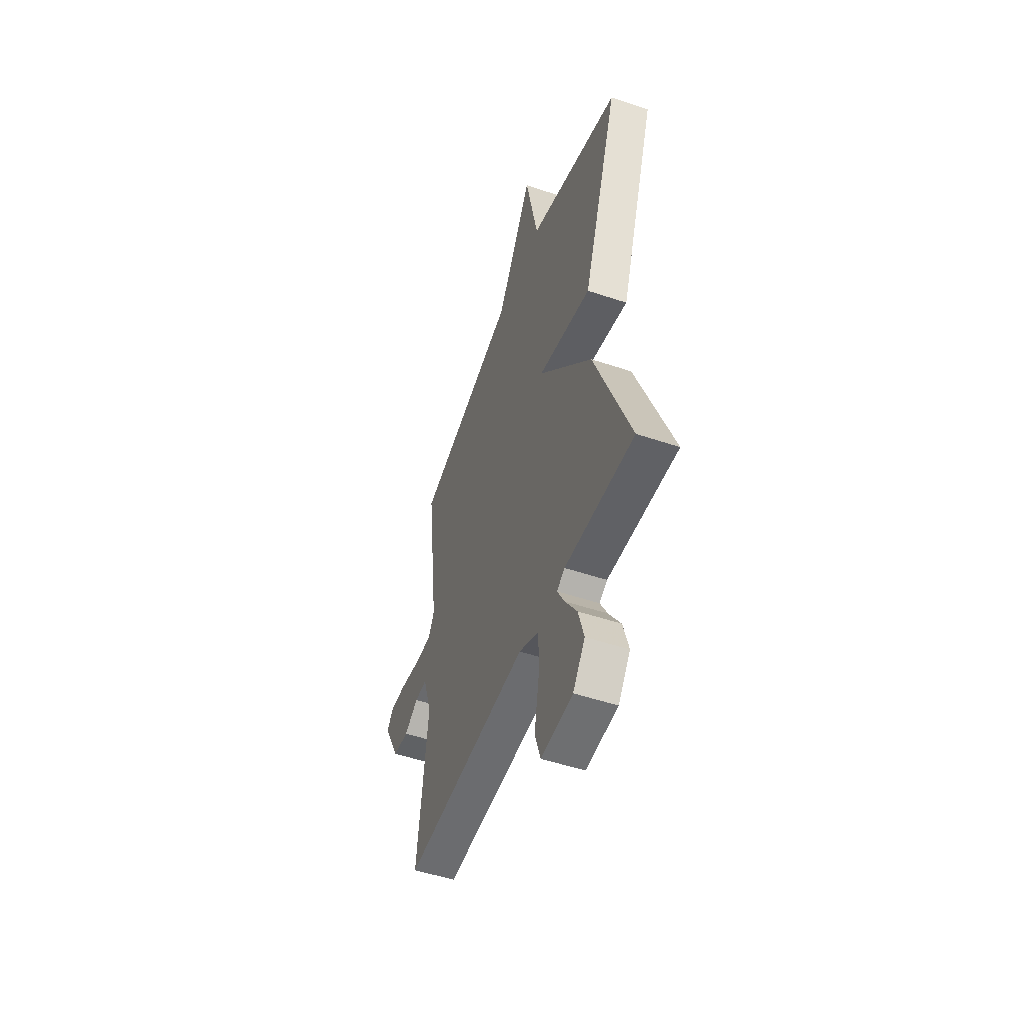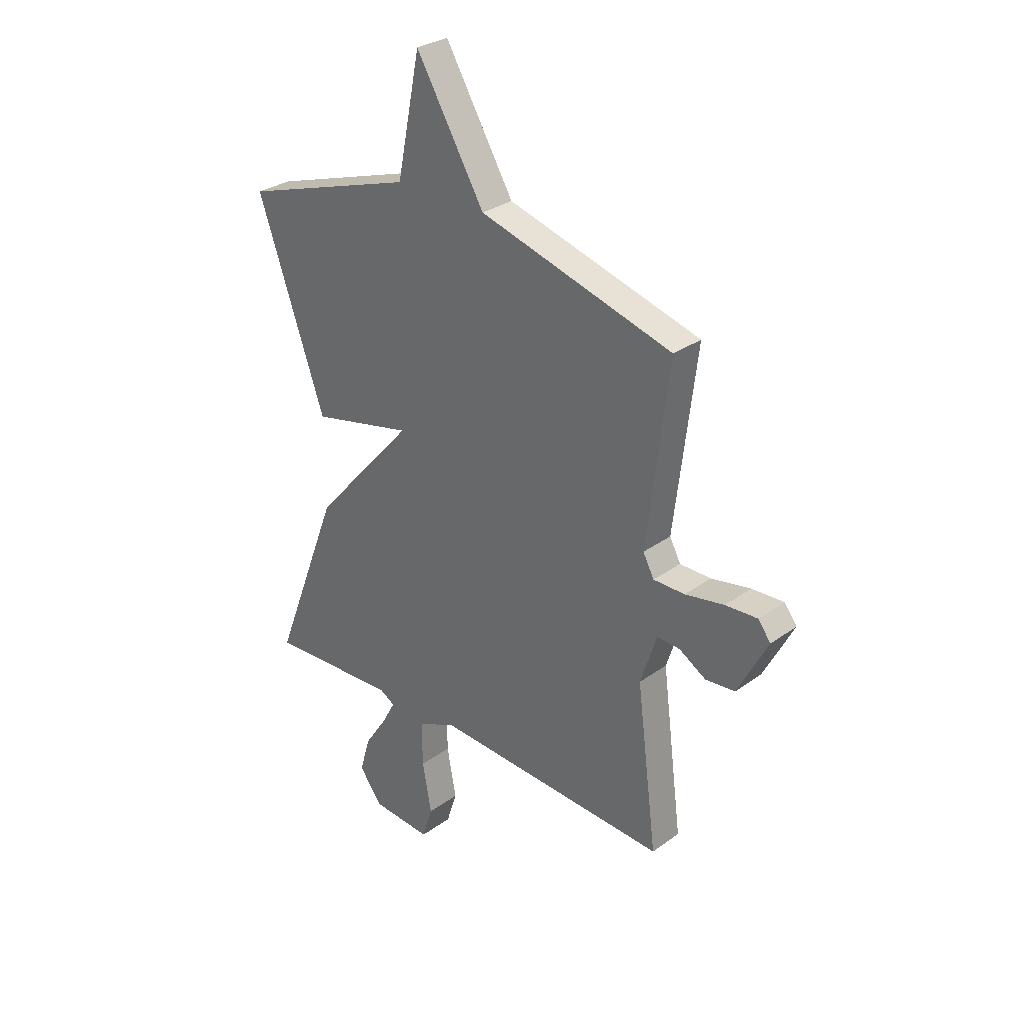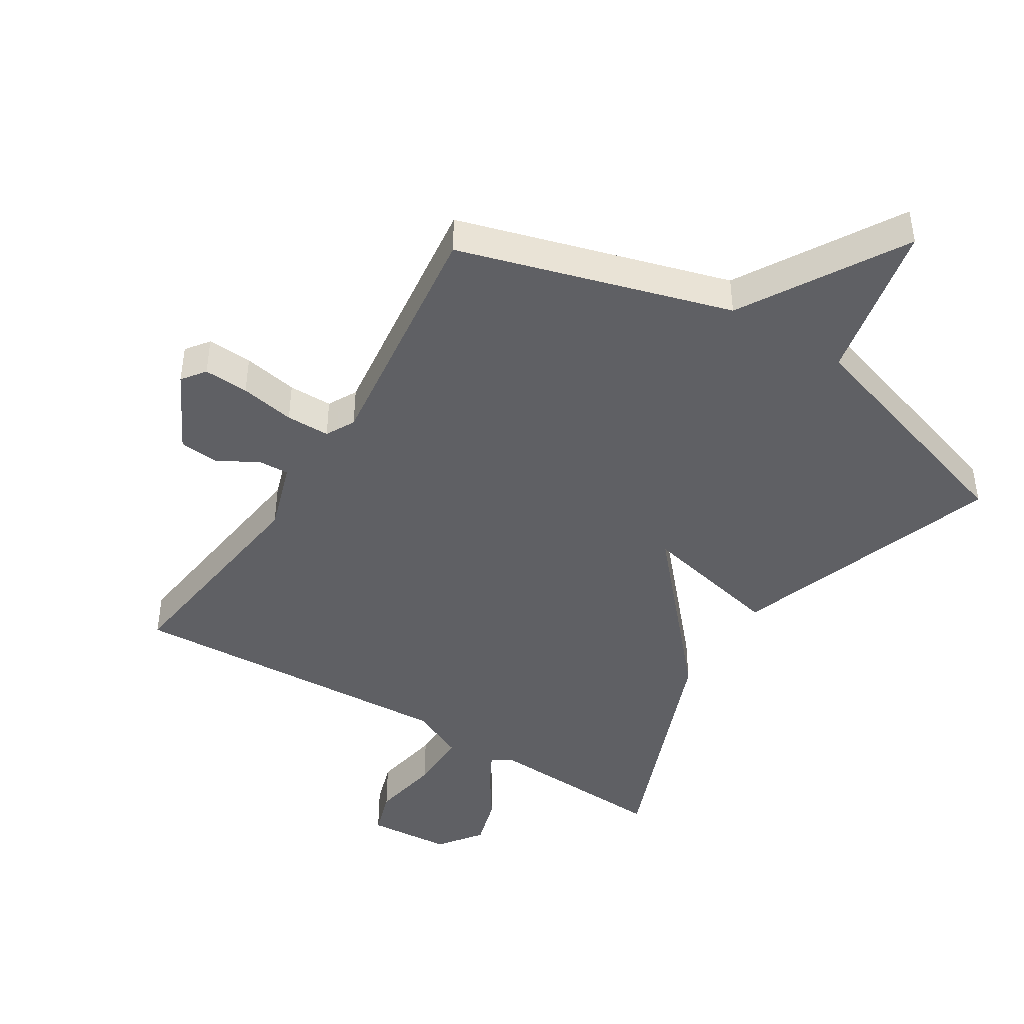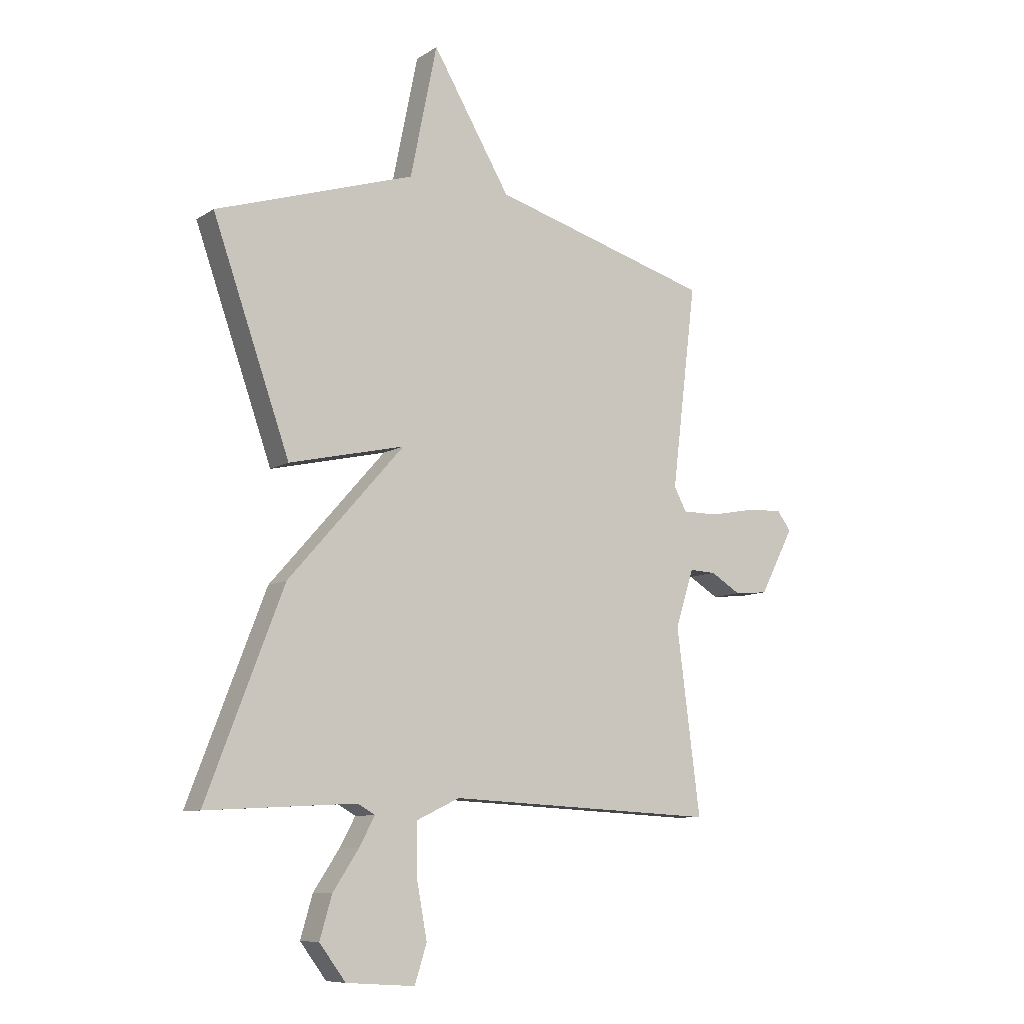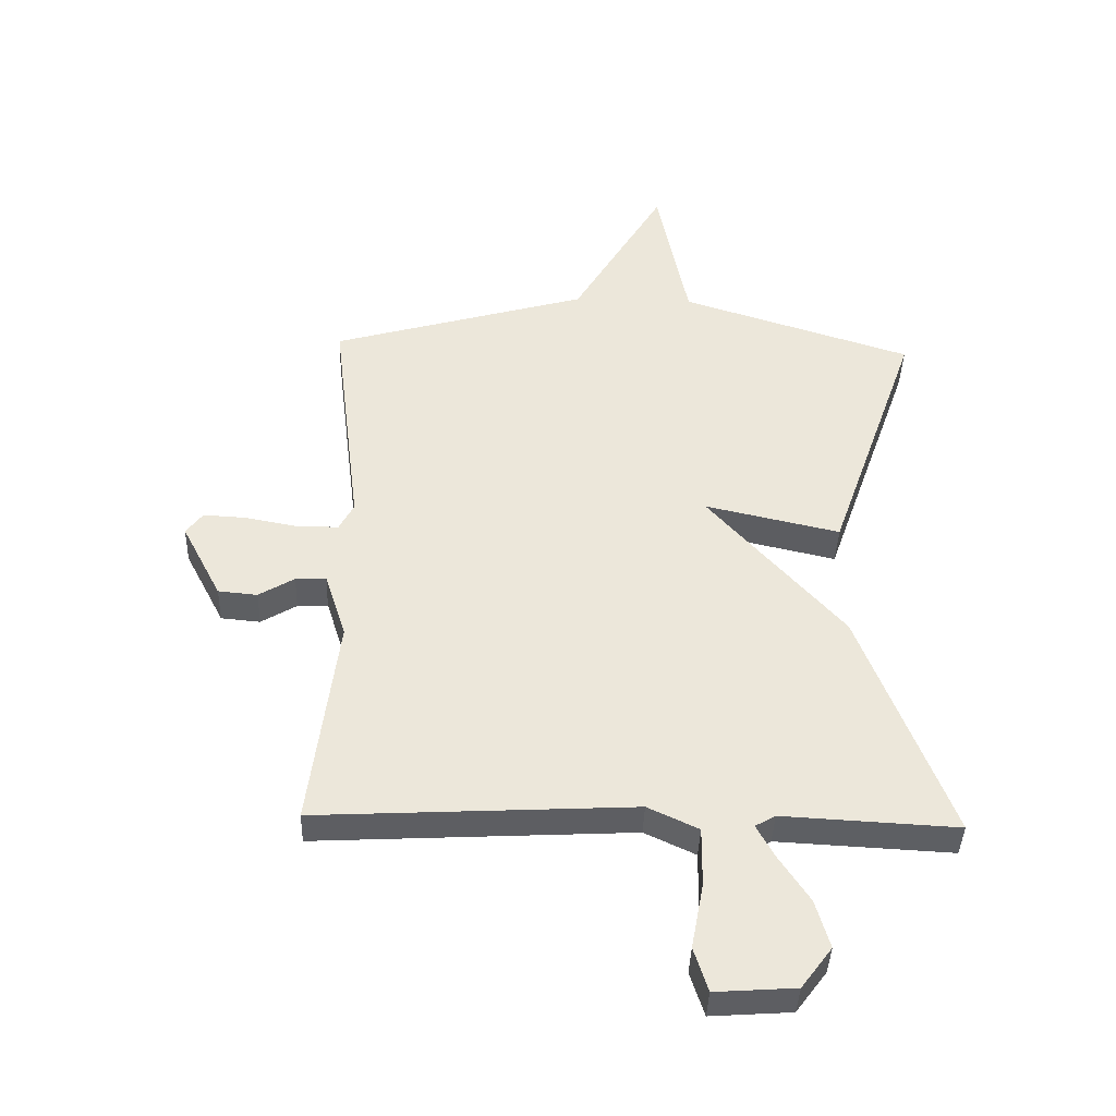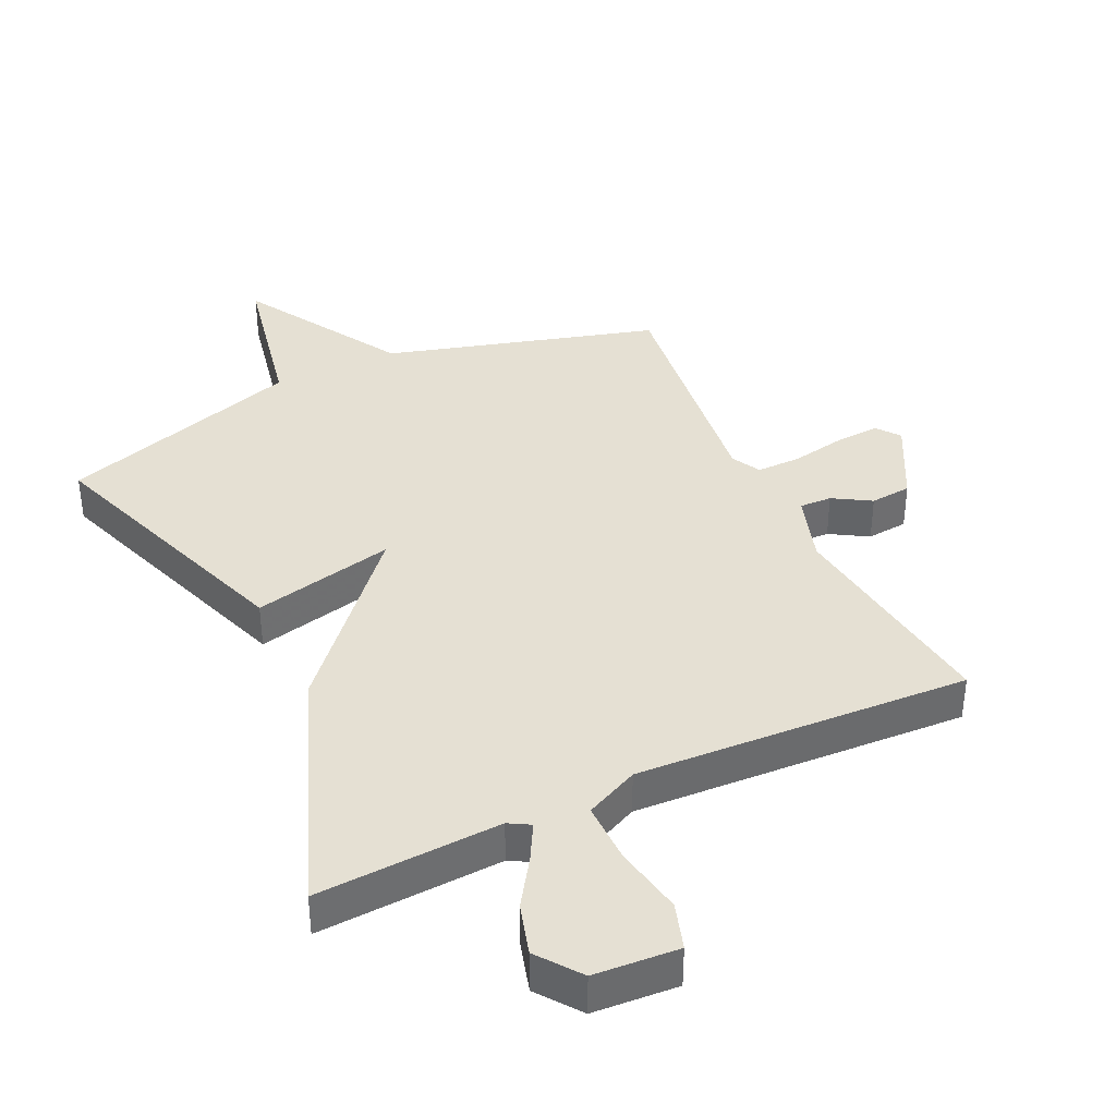
<metadata>
{"format":"obj","ext":"obj","renderer":"f3d","projection":"perspective","resolution":1024,"background":"white","views":[{"elev":-50.8,"azim":69.8,"up":"+Z"},{"elev":29.9,"azim":-136.4,"up":"+Z"},{"elev":-44.1,"azim":-31.8,"up":"+Y"},{"elev":-9.0,"azim":147.8,"up":"+Z"},{"elev":-39.9,"azim":-1.9,"up":"+Z"},{"elev":38.2,"azim":154.7,"up":"+Y"}]}
</metadata>
<code>
v -0.5 0.07 0.5
v -0.079 0.07 0.621
v 0.07 0.07 0.872
v 0.121 0.07 0.621
v 0.5 0.07 0.5
v 0.353 0.07 0.082
v 0.132 0.07 0.132
v 0.353 0.07 -0.118
v 0.5 0.07 -0.5
v 0.214 0.07 -0.485
v 0.181 0.07 -0.504
v 0.211 0.07 -0.559
v 0.26 0.07 -0.633
v 0.283 0.07 -0.712
v 0.233 0.07 -0.779
v 0.102 0.07 -0.788
v 0.079 0.07 -0.716
v 0.099 0.07 -0.608
v 0.1 0.07 -0.512
v 0.017 0.07 -0.473
v -0.5 0.07 -0.5
v -0.455 0.07 -0.15
v -0.49 0.07 -0.041
v -0.54 0.07 -0.043
v -0.598 0.07 -0.078
v -0.662 0.07 -0.072
v -0.727 0.07 0.053
v -0.7 0.07 0.089
v -0.63 0.07 0.085
v -0.545 0.07 0.069
v -0.477 0.07 0.069
v -0.453 0.07 0.114
v -0.5 0 0.5
v -0.079 0 0.621
v 0.07 0 0.872
v 0.121 0 0.621
v 0.5 0 0.5
v 0.353 0 0.082
v 0.132 0 0.132
v 0.353 0 -0.118
v 0.5 0 -0.5
v 0.214 0 -0.485
v 0.181 0 -0.504
v 0.211 0 -0.559
v 0.26 0 -0.633
v 0.283 0 -0.712
v 0.233 0 -0.779
v 0.102 0 -0.788
v 0.079 0 -0.716
v 0.099 0 -0.608
v 0.1 0 -0.512
v 0.017 0 -0.473
v -0.5 0 -0.5
v -0.455 0 -0.15
v -0.49 0 -0.041
v -0.54 0 -0.043
v -0.598 0 -0.078
v -0.662 0 -0.072
v -0.727 0 0.053
v -0.7 0 0.089
v -0.63 0 0.085
v -0.545 0 0.069
v -0.477 0 0.069
v -0.453 0 0.114
f 28 29 30
f 27 28 30
f 26 27 30
f 25 26 30
f 24 25 30
f 23 24 30 31
f 22 23 31 32
f 20 21 22
f 19 20 22 32
f 16 17 18
f 15 16 18
f 14 15 18
f 13 14 18
f 12 13 18
f 11 12 18 19
f 32 1 2
f 19 32 2
f 11 19 2
f 10 11 2
f 7 8 9 10
f 4 5 6 7
f 3 4 7
f 2 3 7
f 2 7 10
f 62 61 60
f 62 60 59
f 62 59 58
f 62 58 57
f 62 57 56
f 63 62 56 55
f 64 63 55 54
f 54 53 52
f 64 54 52 51
f 50 49 48
f 50 48 47
f 50 47 46
f 50 46 45
f 50 45 44
f 51 50 44 43
f 34 33 64
f 34 64 51
f 34 51 43
f 34 43 42
f 42 41 40 39
f 39 38 37 36
f 39 36 35
f 39 35 34
f 42 39 34
f 1 33 34 2
f 2 34 35 3
f 3 35 36 4
f 4 36 37 5
f 5 37 38 6
f 6 38 39 7
f 7 39 40 8
f 8 40 41 9
f 9 41 42 10
f 10 42 43 11
f 11 43 44 12
f 12 44 45 13
f 13 45 46 14
f 14 46 47 15
f 15 47 48 16
f 16 48 49 17
f 17 49 50 18
f 18 50 51 19
f 19 51 52 20
f 20 52 53 21
f 21 53 54 22
f 22 54 55 23
f 23 55 56 24
f 24 56 57 25
f 25 57 58 26
f 26 58 59 27
f 27 59 60 28
f 28 60 61 29
f 29 61 62 30
f 30 62 63 31
f 31 63 64 32
f 32 64 33 1

</code>
